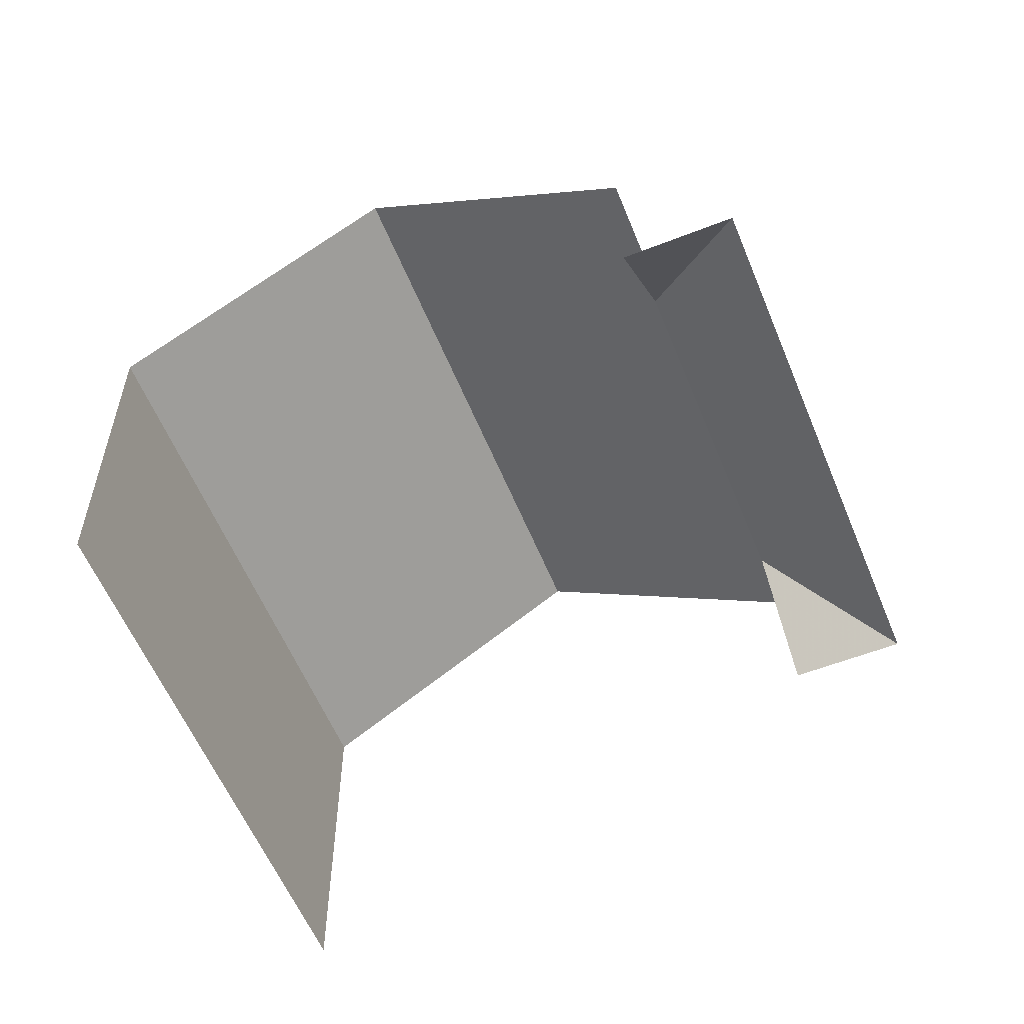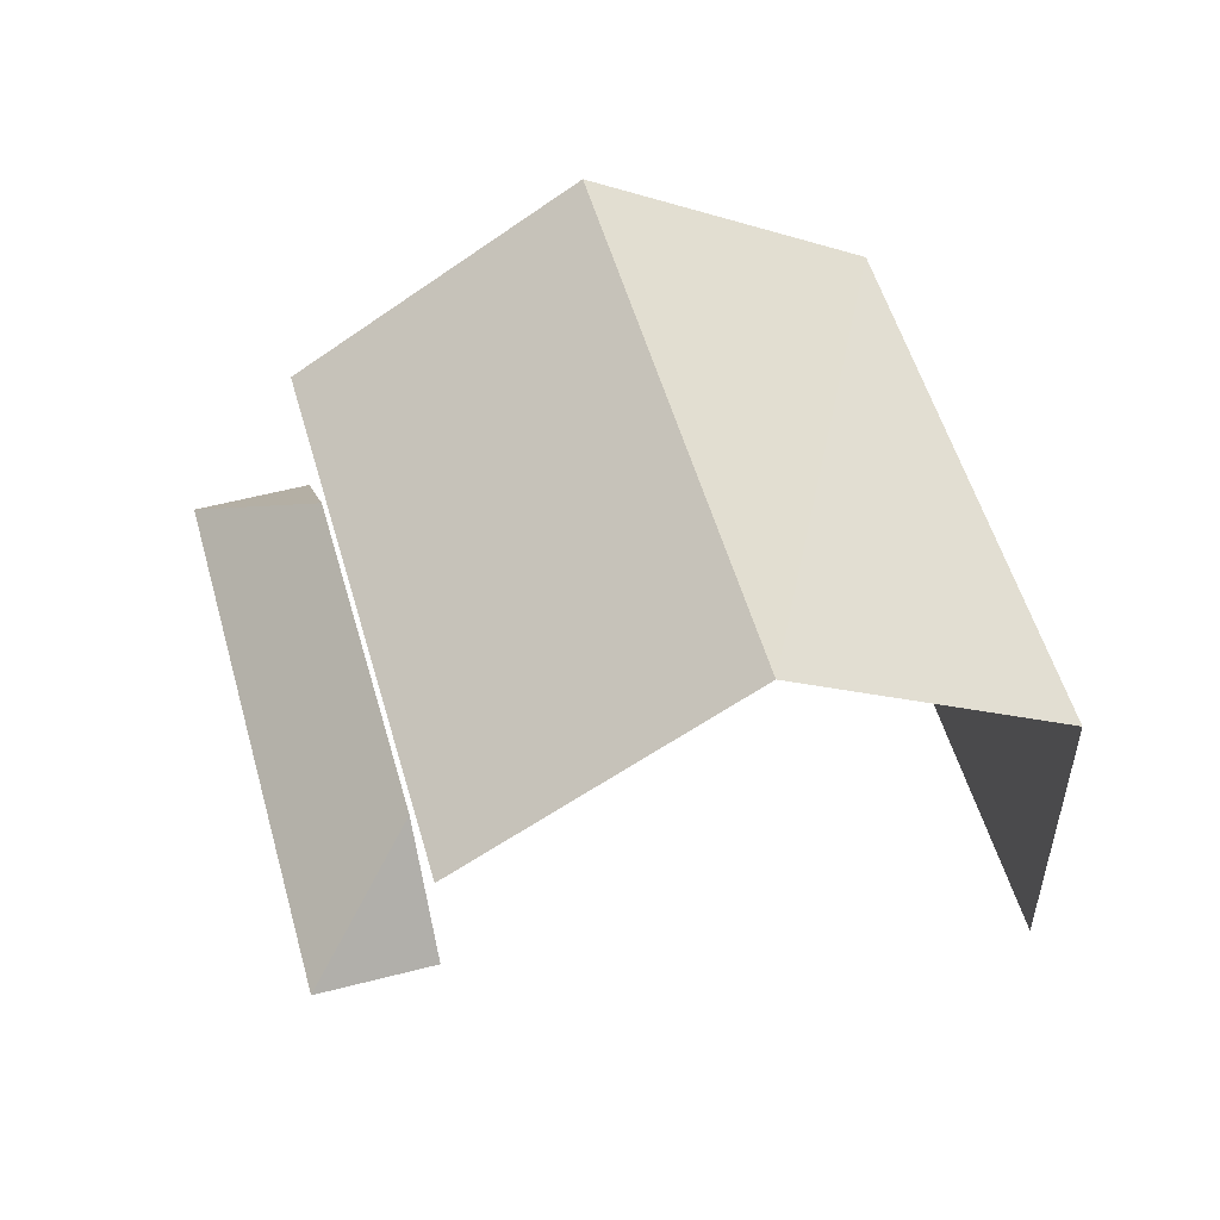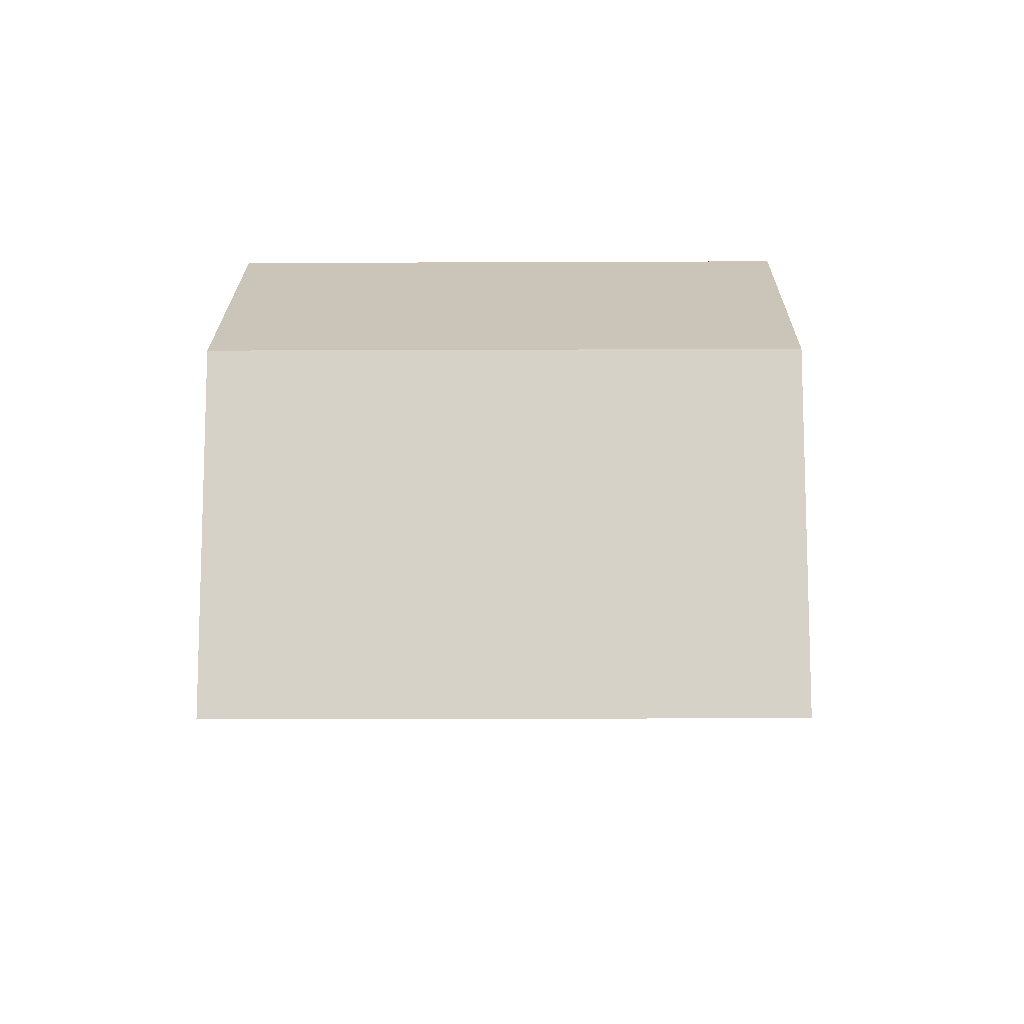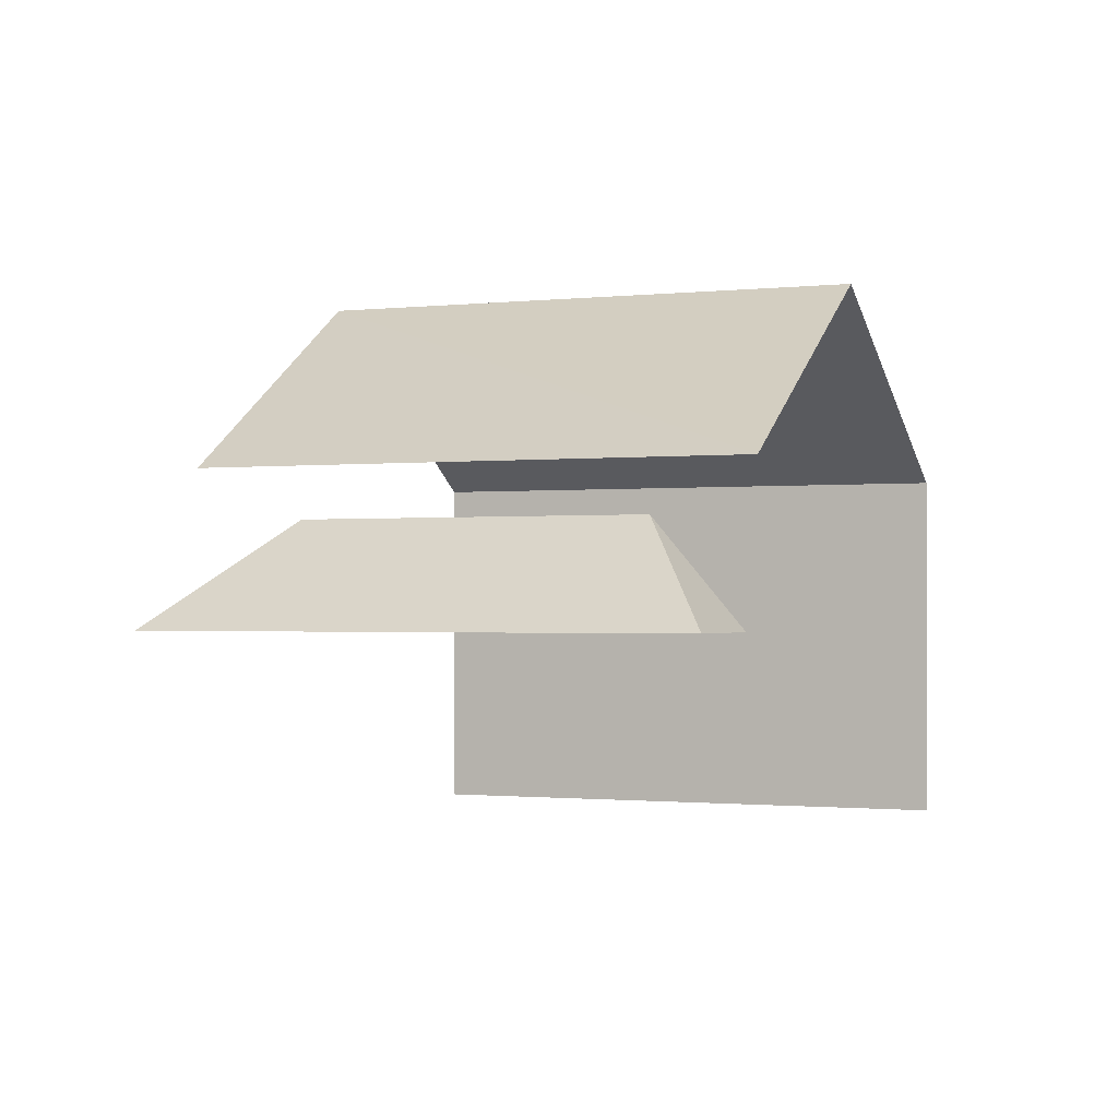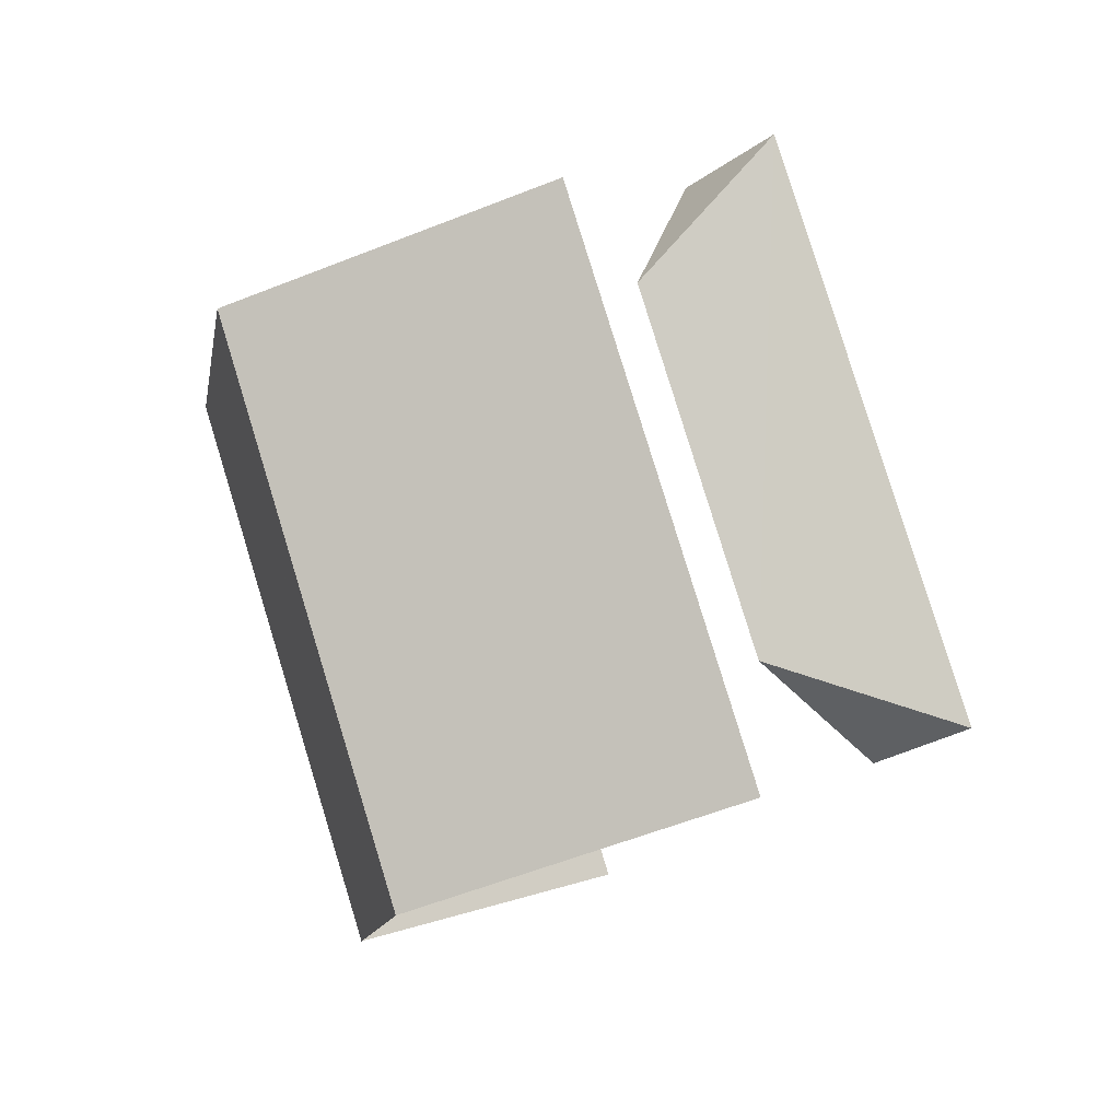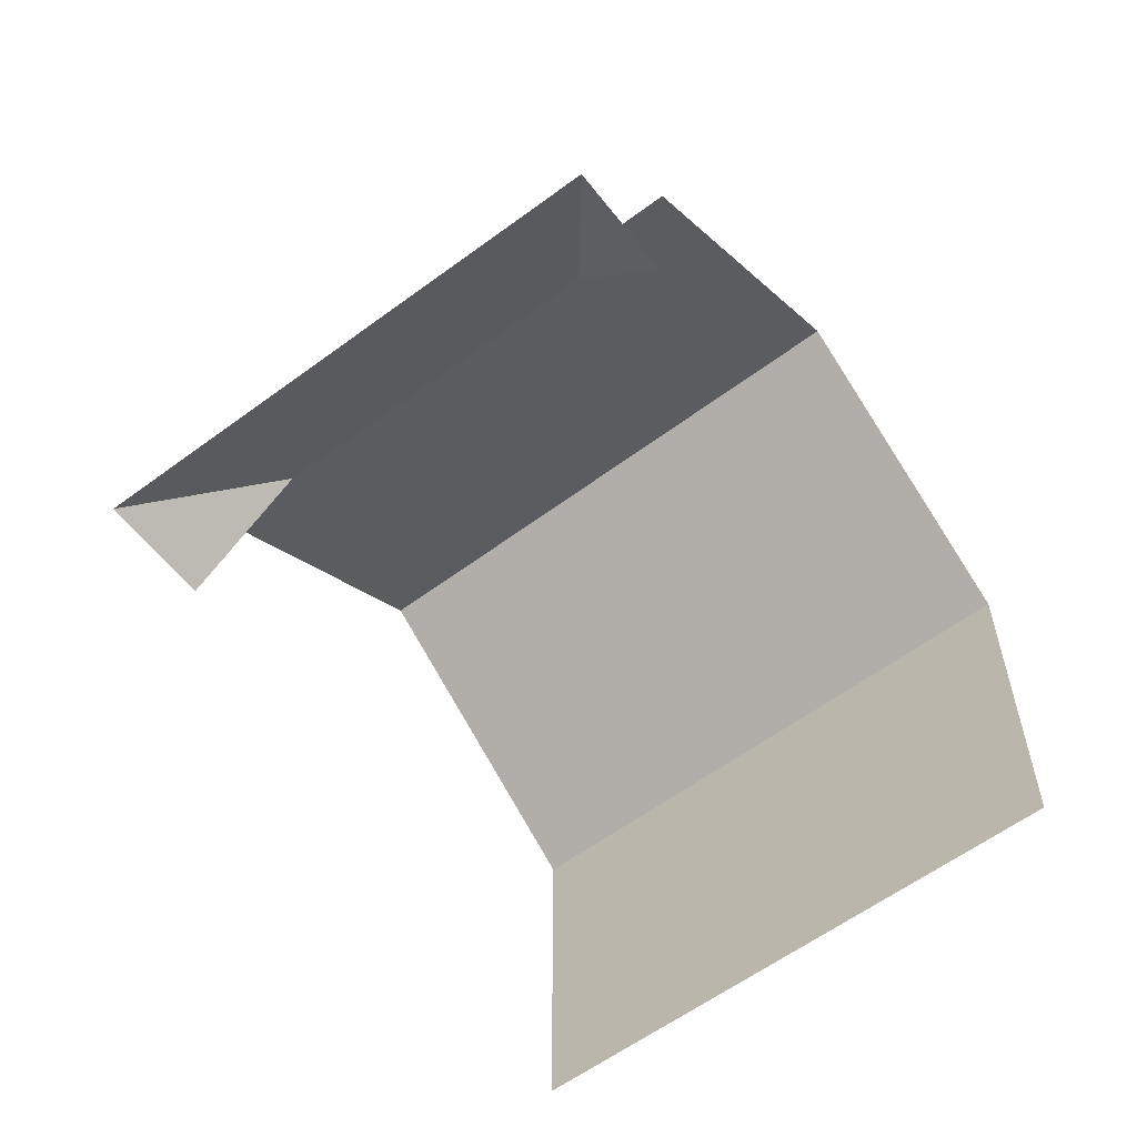
<metadata>
{"format":"obj","ext":"obj","renderer":"f3d","projection":"perspective","resolution":1024,"background":"white","views":[{"elev":-57.7,"azim":46.4,"up":"+Z"},{"elev":54.0,"azim":-171.3,"up":"+Z"},{"elev":-12.2,"azim":-65.0,"up":"+Z"},{"elev":-1.0,"azim":137.7,"up":"+Z"},{"elev":8.4,"azim":44.9,"up":"+Y"},{"elev":-59.3,"azim":151.8,"up":"+Z"}]}
</metadata>
<code>
v -2.251e+05 -1.28e+05 12.84
v -2.251e+05 -1.28e+05 12.84
v -2.251e+05 -1.28e+05 12.84
v -2.251e+05 -1.28e+05 12.84
v -2.251e+05 -1.28e+05 12.84
v -2.251e+05 -1.28e+05 12.84
v -2.251e+05 -1.28e+05 12.84
v -2.251e+05 -1.28e+05 12.84
v -2.251e+05 -1.28e+05 16.05
v -2.251e+05 -1.28e+05 16.05
v -2.251e+05 -1.28e+05 17.74
v -2.251e+05 -1.28e+05 21.51
v -2.251e+05 -1.28e+05 18.56
v -2.251e+05 -1.28e+05 21.51
v -2.251e+05 -1.28e+05 18.56
v -2.251e+05 -1.28e+05 16.05
v -2.251e+05 -1.28e+05 17.74
v -2.251e+05 -1.28e+05 18.56
v -2.251e+05 -1.28e+05 18.56
v -2.251e+05 -1.28e+05 16.05
f 1 2 3
f 3 2 4
f 4 5 6
f 5 2 7
f 5 7 8
f 4 2 5
f 13 1 19
f 13 19 14
f 1 3 19
f 15 6 9
f 6 5 9
f 13 15 11
f 1 13 20
f 2 1 20
f 17 13 11
f 11 15 9
f 20 13 17
f 5 8 10
f 9 5 10
f 16 8 7
f 16 10 8
f 2 16 7
f 2 20 16
f 18 4 15
f 18 15 12
f 4 6 15
f 9 10 11
f 12 13 14
f 12 15 13
f 11 10 16
f 17 11 16
f 14 18 12
f 14 19 18
f 20 17 16
f 19 3 4
f 18 19 4

</code>
